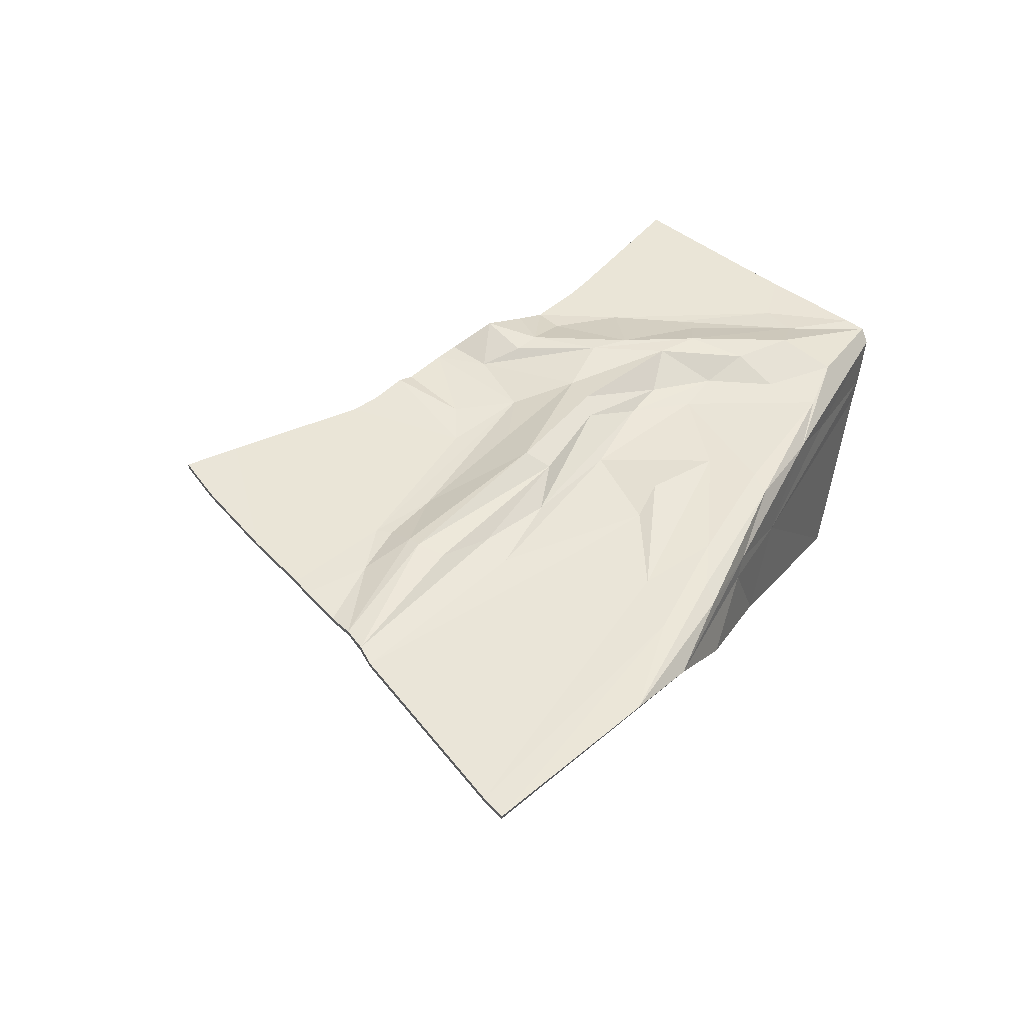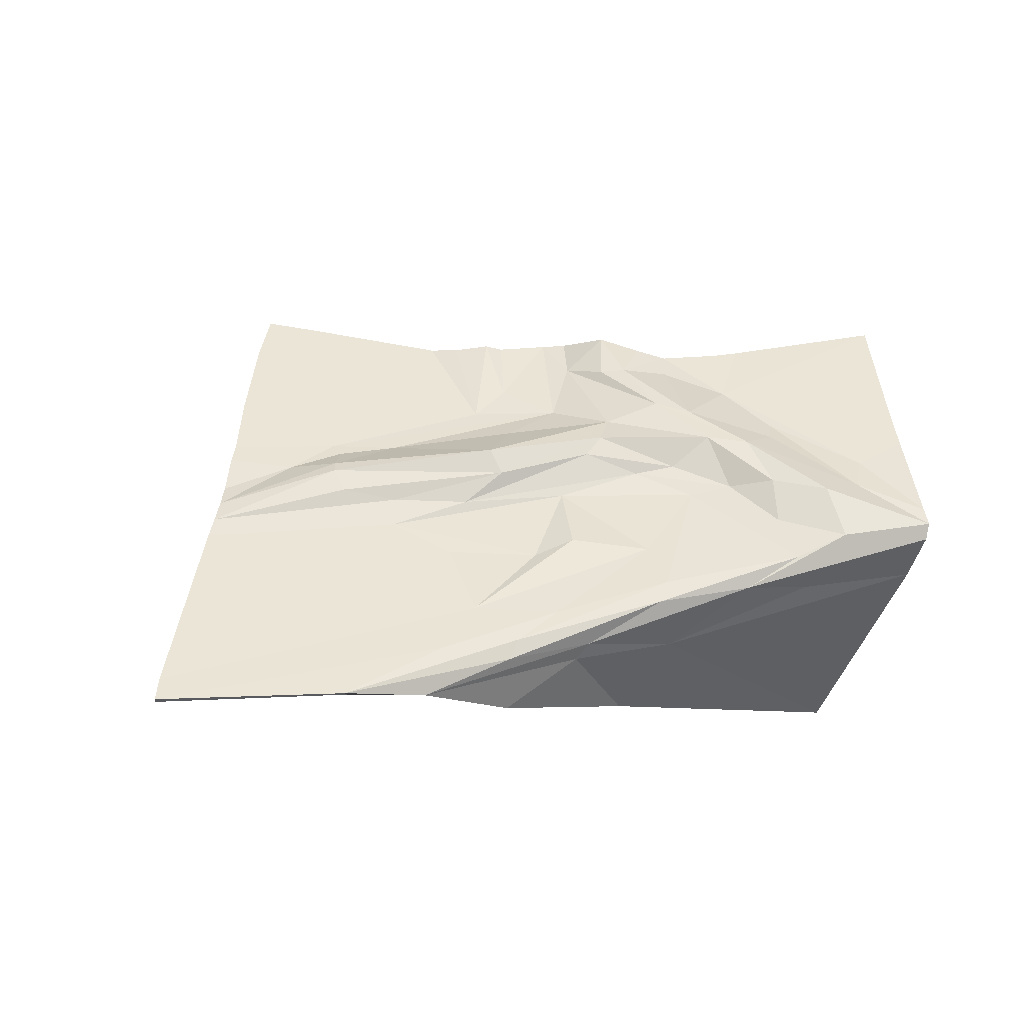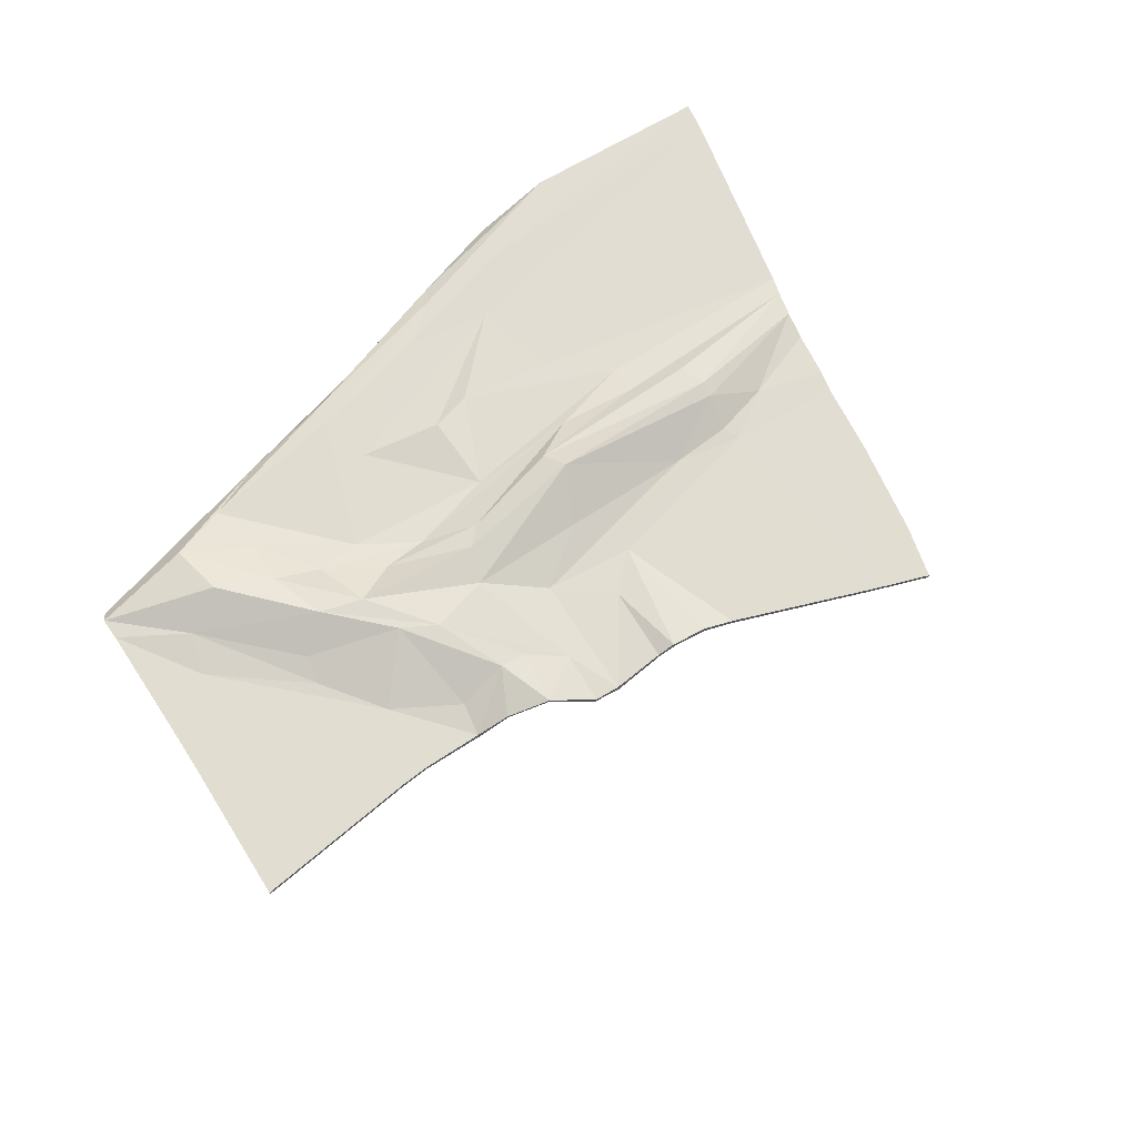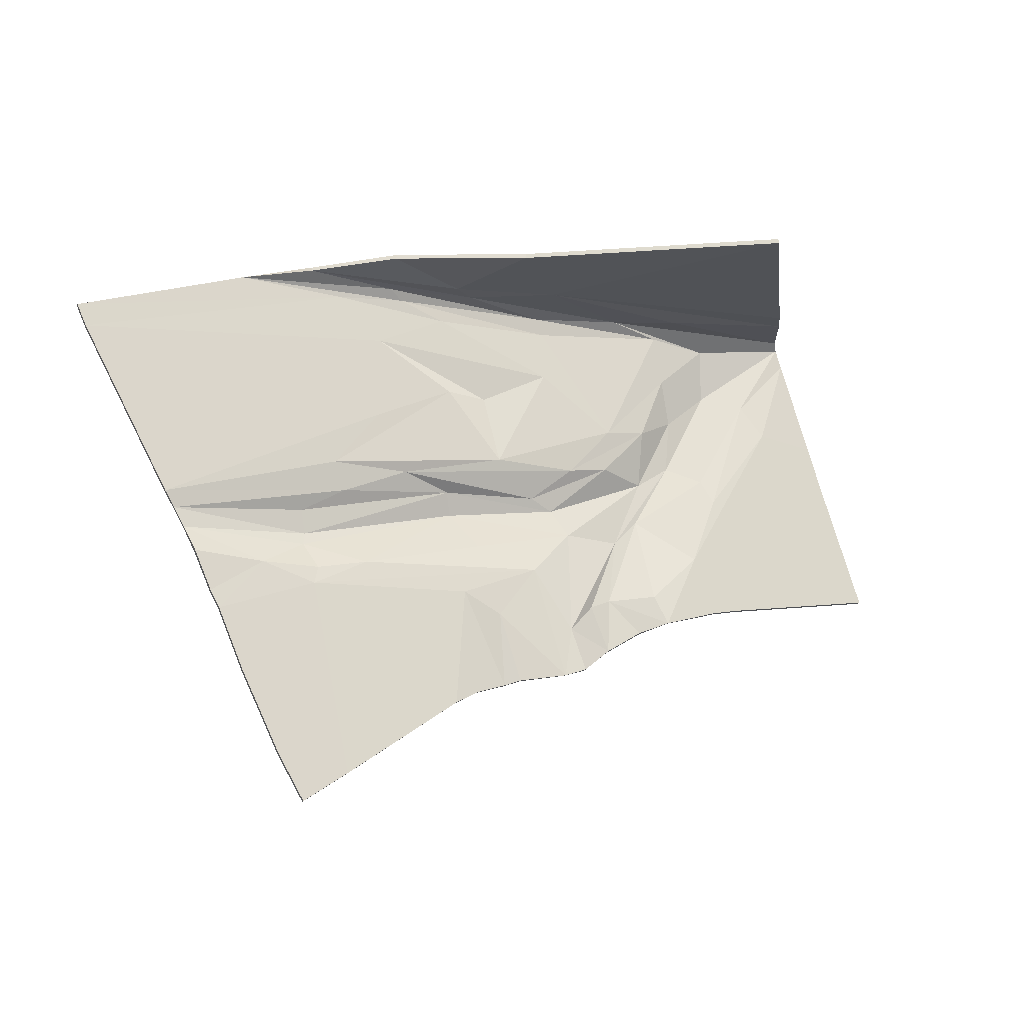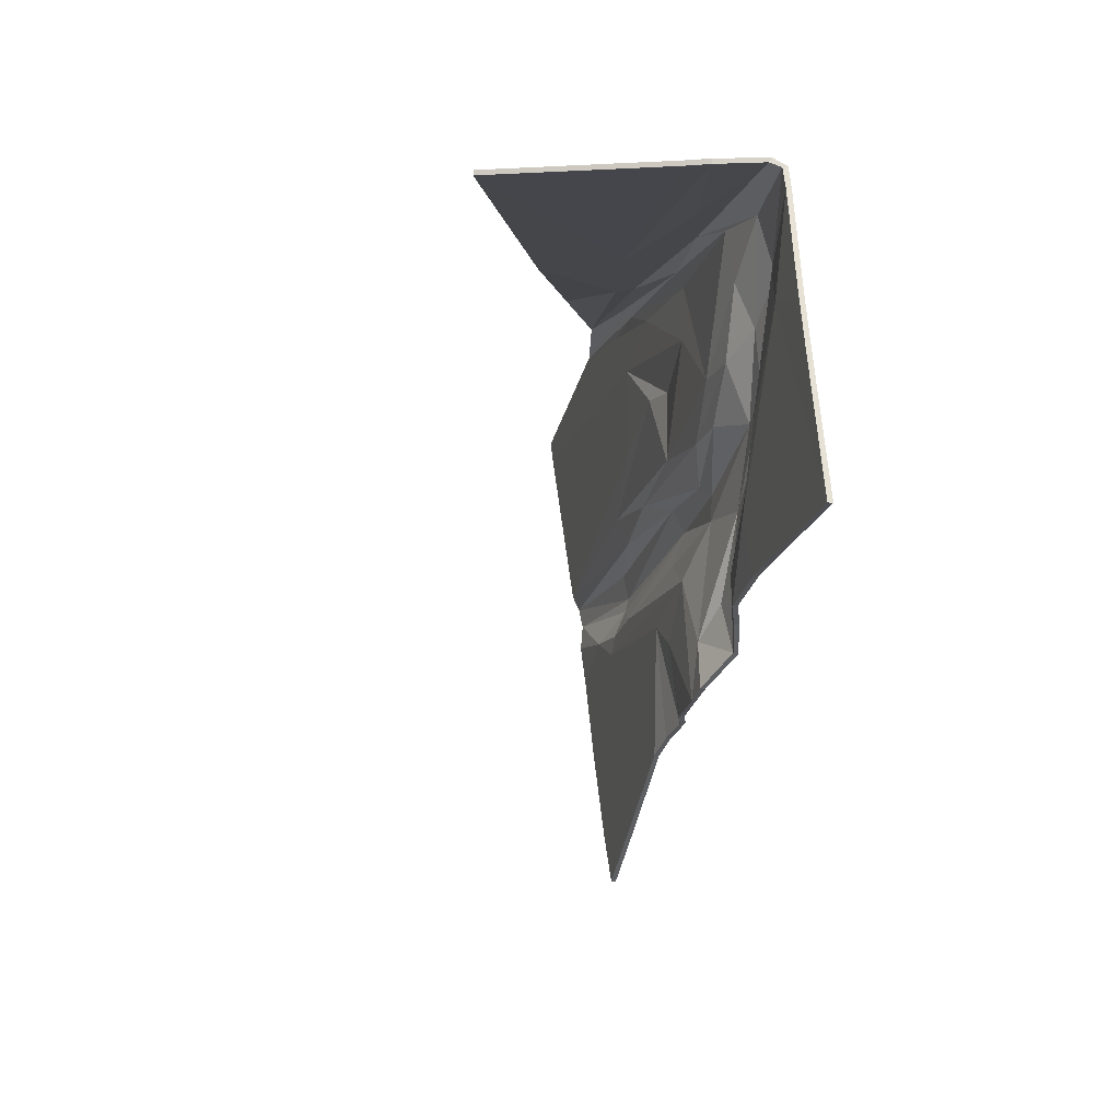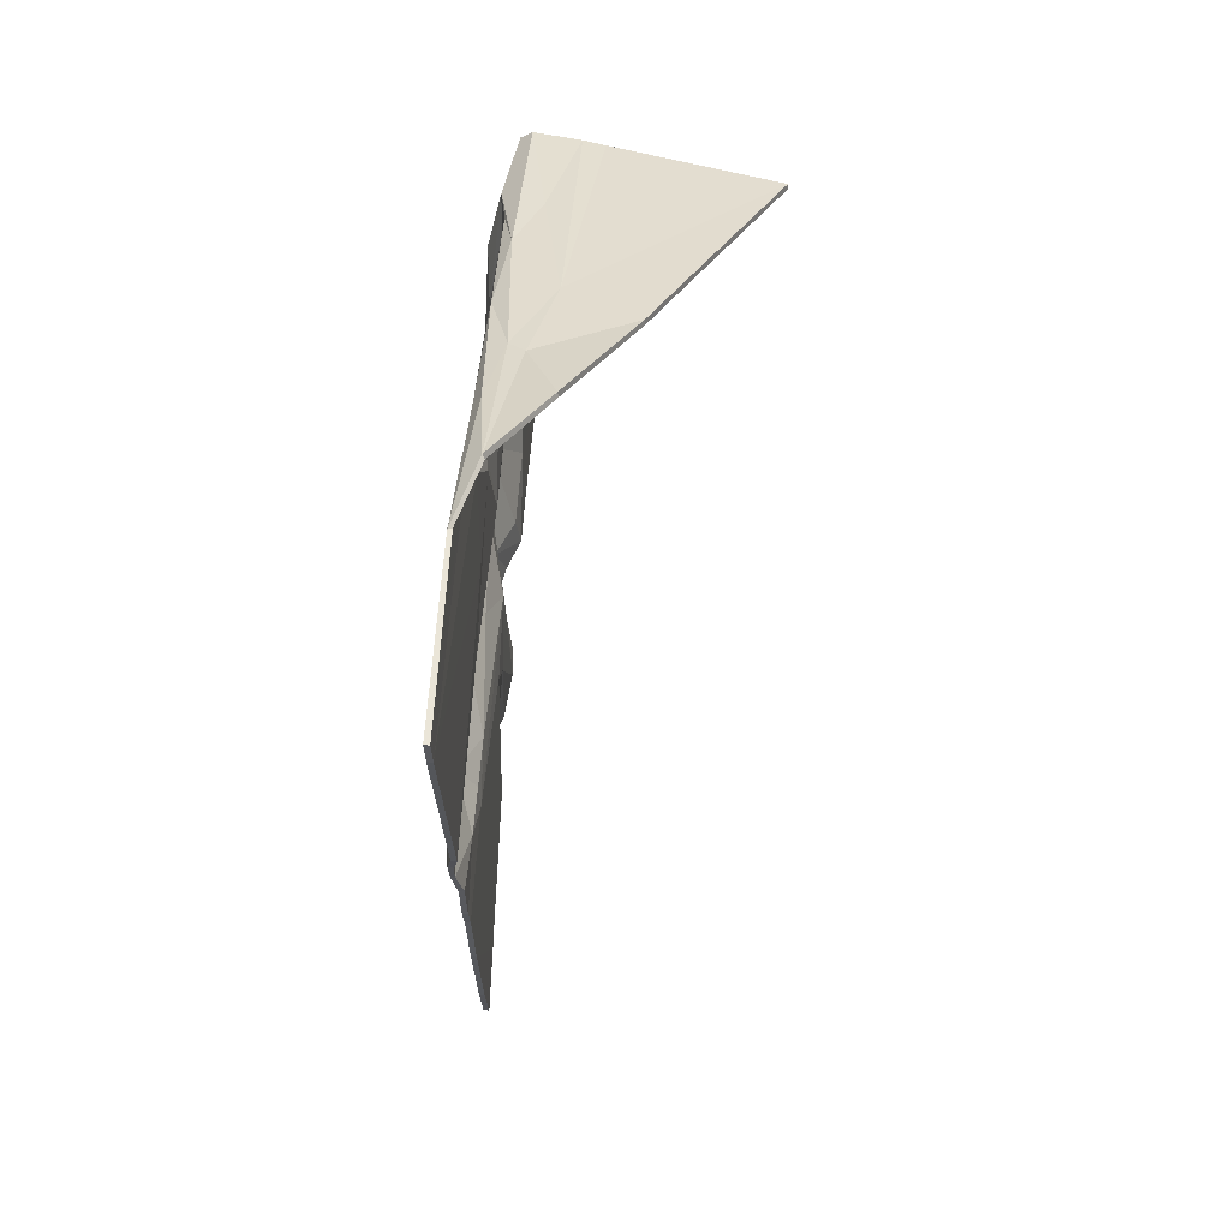
<metadata>
{"format":"obj","ext":"obj","renderer":"f3d","projection":"perspective","resolution":1024,"background":"white","views":[{"elev":44.5,"azim":-63.1,"up":"+Y"},{"elev":44.1,"azim":-21.1,"up":"+Y"},{"elev":68.4,"azim":130.5,"up":"+Y"},{"elev":-19.6,"azim":-18.0,"up":"+Z"},{"elev":-9.8,"azim":76.1,"up":"+Z"},{"elev":36.3,"azim":-87.0,"up":"+Z"}]}
</metadata>
<code>
v -136.7 2.374 -128.8
v -150.6 2.403 -96.2
v -230.3 2.266 55.09
v -99.58 2.496 -77.59
v -98.1 3.532 -68.85
v -20.33 2.374 -137.1
v 9.02 6.932 -124
v 17.11 4.142 -121.3
v 41.87 2.374 -116.6
v 53.58 2.805 -112.8
v 47.82 4.261 5.579
v 60.45 11.19 -73.82
v 104 2.463 -81.11
v 97.1 4.245 -66.25
v 132.5 2.374 -72.92
v 130.6 7.451 91.76
v 175.5 -3.487 101.1
v 181.7 3.01 85.97
v 22.21 1.907 96.01
v 91.43 15.55 3.758
v 30.72 2.937 59.87
v 70.63 -2.684 99.75
v 91.04 4.877 33.87
v 69.64 2.507 30.26
v 224.5 2.374 -57.92
v 123.7 -122.3 103.2
v 167.9 -27.44 101.2
v -115.9 2.374 -172
v -164.9 2.374 -65.91
v -170.5 4.567 -53.36
v -176.6 4.567 -42.36
v -235.6 2.257 67.12
v -82.52 6.784 -19.83
v -67.1 2.45 23.88
v -107.5 13.09 -47.22
v -105 11.42 -54.2
v -23.74 13.45 -12.41
v -47.18 5.623 -5.675
v -92.91 2.923 86.48
v -147.9 2.166 96.69
v -62.7 -2.27 101.5
v 24.82 3.482 -58.37
v -25.92 2.717 42.63
v -109.1 -7.174 104.7
v -66.76 -32.5 107
v 47.06 11.01 -32.51
v -26.78 -16.73 101.6
v 203.8 2.374 9.186
v 167.5 2.51 40.58
v -182.5 2.374 -33.84
v -69.26 3.595 -62.86
v -7.785 4.53 -129.8
v -30.47 2.834 84.61
v -25.3 19.43 -25.58
v 71.19 13.34 -98.21
v 46.09 4.412 -88.89
v 89.2 8.146 -87.03
v 25.66 11.87 -11.11
v 72.7 12.51 -68.99
v -19.54 -8.862 100.8
v 77.01 14.61 -33.13
v 26.41 -27.08 101.2
v 145.2 2.374 -70.38
v -102 2.374 -195.9
v -78.96 2.389 -179.7
v -155.6 2.67 -86.83
v -126.3 2.839 -68.9
v -16.06 2.453 -74.12
v -55.47 1.946 94.27
v -6.539 8.135 -46.35
v -88.48 3.056 -5.842
v -68.46 2.472 66.38
v 5.214 2.799 -85.72
v 36.54 14.78 -18.03
v 4.084 2.718 5.724
v -4.646 5.955 42.11
v -1.413 -63.52 102.9
v 68.46 5.803 9.177
v 91.04 15.15 -19.56
v 30.23 4.088 86.5
v 122.4 2.445 -39.74
v 105.1 -14.57 100.2
v 111 12.35 44.68
v 103.8 5.154 66.93
v 128.9 6.453 7.141
v 109.8 15.62 14.97
v 102.2 3.328 93.85
v 133.7 14.74 63.16
v 135 2.941 -4.988
v 156.2 5.297 58.11
v 179 2.639 96.44
v 163.1 -38.66 101.1
v 196.4 2.374 34.37
v -106.8 11 -32.98
v -102 -0.1261 -195.9
v -115.9 -0.1261 -172
v -78.96 -0.1107 -179.7
v -136.7 -0.1261 -128.8
v -150.6 -0.09593 -96.15
v -100 -0.003952 -77.51
v -155.5 0.17 -86.86
v -128.1 0.3654 -68.13
v -164.8 -0.1277 -65.69
v -171.1 2.594 -52.59
v -182.4 -0.1258 -34.13
v -176.9 1.997 -42.42
v -83.75 4.488 -21.32
v -230.2 -0.2366 54.96
v -67.04 -0.04743 23.78
v -105 9.073 -53.28
v -104.1 10.71 -46.64
v -90.6 0.565 -6.754
v -98.02 1.105 -68.08
v -15.89 -0.04612 -74.36
v -71.41 1.133 -62.45
v -20.11 -0.1264 -137.1
v -106.6 8.62 -33.94
v -90.86 0.4171 92.71
v -67.28 -0.02106 68.72
v -235.5 -0.2101 66.73
v -146.5 0.2122 96.41
v -7.347 2.069 -129.8
v -20.45 16.45 -25.28
v -23.56 11.26 -13.65
v -49.87 3.392 -7.052
v -31.11 0.3179 86.07
v 8.449 4.301 -124.3
v 24.74 0.9996 -57.48
v -55.05 -0.532 95.05
v -6.651 5.806 -45.43
v -62.74 -4.172 99.73
v -109.2 -8.181 102.3
v 4.543 0.3045 -85.26
v 16.67 1.674 -121.6
v -25.98 0.2163 43.09
v -17.24 -9.909 98.5
v 42.16 -0.1322 -116.9
v 3.768 0.2185 5.473
v 38.34 12.13 -17.9
v -26.83 -17.05 99.16
v -66.98 -32.79 104.6
v 46.57 1.84 -89.72
v 54.11 0.3291 -112.5
v 47.46 8.538 -32.4
v 25.98 9.632 -12.26
v 46.98 1.792 4.437
v -4.546 3.423 42.13
v 30.44 0.4375 59.7
v 71.59 10.85 -97.68
v 25.81 -0.3768 95.06
v -1.541 -63.68 100.4
v 61.02 8.736 -73.68
v 77.09 12.11 -33.04
v 29.76 1.588 86.49
v 72.21 10.03 -68.78
v 88.45 5.761 -87.14
v 92.7 13.05 4.389
v 26.8 -27.43 98.67
v 68.61 3.407 8.226
v 69.66 0.000251 29.94
v 72.48 -4.719 97.97
v 103.7 -0.03604 -81.48
v 96.47 1.812 -66.08
v 90.25 12.82 -19.13
v 121 -0.05634 -41.92
v 110.2 12.98 16.29
v 91.47 2.442 32.94
v 104.9 -15.26 97.79
v 132.5 -0.126 -72.91
v 104.6 2.74 66.81
v 175.5 -4.881 98.82
v 111.3 9.917 44.06
v 99.44 0.4136 92.93
v 145.2 -0.1261 -70.38
v 134.1 0.4636 -5.684
v 128.1 4.119 7.527
v 133.6 12.12 63.31
v 224.5 -0.1261 -57.92
v 130.8 5.143 90.6
v 123.7 -122.5 100.7
v 167 8e-06 39.63
v 154.9 2.891 56.8
v 167.8 -27.69 98.75
v 163.1 -38.76 98.63
v 178.4 0.1553 96.03
v 181.5 0.5103 85.87
v 203.8 -0.1261 9.182
v 196.4 -0.1261 34.36
f 95 97 96
f 96 97 98
f 98 100 99
f 99 102 101
f 101 102 103
f 103 102 104
f 106 107 105
f 105 109 108
f 97 100 98
f 99 100 102
f 102 110 104
f 110 111 104
f 107 112 105
f 105 112 109
f 100 113 102
f 102 113 110
f 104 111 106
f 97 114 100
f 100 115 113
f 97 116 114
f 111 117 106
f 106 117 107
f 108 119 118
f 108 118 120
f 120 118 121
f 115 110 113
f 116 122 114
f 110 115 123
f 124 125 107
f 107 125 112
f 119 126 118
f 122 127 114
f 100 128 115
f 118 129 121
f 128 130 115
f 115 130 123
f 123 124 111
f 109 119 108
f 129 131 121
f 131 132 121
f 127 134 133
f 127 133 114
f 100 114 128
f 112 135 109
f 109 135 119
f 131 136 132
f 134 137 133
f 125 138 112
f 133 137 128
f 133 128 114
f 123 139 124
f 112 138 135
f 126 129 118
f 136 140 132
f 132 140 141
f 137 143 142
f 137 142 128
f 128 144 130
f 130 144 123
f 123 144 139
f 124 145 125
f 125 146 138
f 135 138 147
f 135 147 119
f 119 148 126
f 143 149 142
f 139 145 124
f 147 148 119
f 129 150 131
f 141 140 151
f 149 152 142
f 142 144 128
f 142 153 144
f 125 145 146
f 126 154 129
f 149 156 155
f 149 155 152
f 152 153 142
f 144 157 139
f 138 148 147
f 148 154 126
f 154 150 129
f 136 158 140
f 140 158 151
f 152 155 153
f 144 153 157
f 139 159 145
f 157 159 139
f 145 159 146
f 146 160 138
f 150 136 131
f 136 161 158
f 162 163 155
f 156 162 155
f 155 164 153
f 138 160 148
f 148 160 154
f 162 165 163
f 163 164 155
f 153 164 166
f 159 157 167
f 159 167 146
f 146 167 160
f 150 161 136
f 161 168 158
f 169 165 162
f 163 165 164
f 153 166 157
f 160 167 170
f 171 168 161
f 157 172 167
f 157 166 172
f 160 173 154
f 170 173 160
f 154 173 150
f 150 173 161
f 169 174 165
f 165 175 164
f 164 175 176
f 164 176 166
f 166 177 172
f 167 172 170
f 174 178 165
f 172 179 170
f 172 177 179
f 170 179 173
f 173 179 161
f 158 180 151
f 165 181 175
f 176 175 182
f 176 182 166
f 166 182 177
f 168 183 158
f 183 184 158
f 177 185 179
f 177 182 185
f 179 185 161
f 161 185 171
f 168 171 183
f 158 184 180
f 165 178 181
f 175 181 182
f 182 186 185
f 178 187 181
f 181 187 188
f 181 188 186
f 181 186 182
f 117 124 107
f 111 124 117
f 123 111 110
f 64 28 65
f 28 1 65
f 1 2 4
f 2 66 67
f 66 29 67
f 29 30 67
f 31 50 33
f 50 3 34
f 65 1 4
f 2 67 4
f 67 30 36
f 36 30 35
f 33 50 71
f 50 34 71
f 4 67 5
f 67 36 5
f 30 31 35
f 65 4 68
f 4 5 51
f 65 68 6
f 35 31 94
f 31 33 94
f 3 39 72
f 3 32 39
f 32 40 39
f 51 5 36
f 6 68 52
f 36 54 51
f 37 33 38
f 33 71 38
f 72 39 53
f 52 68 7
f 4 51 42
f 39 40 69
f 42 51 70
f 51 54 70
f 54 35 37
f 34 3 72
f 69 40 41
f 41 40 44
f 7 73 8
f 7 68 73
f 4 42 68
f 71 34 43
f 34 72 43
f 41 44 60
f 8 73 9
f 38 71 75
f 73 42 9
f 73 68 42
f 54 37 74
f 71 43 75
f 53 39 69
f 60 44 47
f 44 45 47
f 9 56 10
f 9 42 56
f 42 70 46
f 70 54 46
f 54 74 46
f 37 38 58
f 38 75 11
f 43 76 75
f 43 72 76
f 72 53 21
f 10 56 55
f 74 37 58
f 76 72 21
f 69 41 19
f 45 77 47
f 55 56 12
f 56 42 46
f 56 46 61
f 38 11 58
f 53 69 80
f 55 59 57
f 55 12 59
f 12 56 61
f 46 74 20
f 75 76 21
f 21 53 80
f 80 69 19
f 60 47 62
f 47 77 62
f 12 61 59
f 46 20 61
f 74 58 78
f 20 74 78
f 58 11 78
f 11 75 24
f 19 41 60
f 60 62 22
f 13 59 14
f 57 59 13
f 59 61 79
f 75 21 24
f 21 80 24
f 13 14 81
f 14 59 79
f 61 86 79
f 78 23 20
f 78 11 23
f 11 24 23
f 19 60 22
f 22 62 82
f 15 13 81
f 14 79 81
f 61 20 86
f 24 84 23
f 17 22 82
f 20 23 83
f 20 83 86
f 24 80 87
f 84 24 87
f 80 19 87
f 19 22 87
f 15 81 63
f 81 79 89
f 79 85 89
f 79 86 85
f 86 83 88
f 23 84 83
f 63 81 25
f 83 84 16
f 83 16 88
f 84 87 16
f 87 22 16
f 62 77 26
f 81 89 49
f 85 90 89
f 85 86 90
f 86 88 90
f 82 62 27
f 27 62 92
f 88 16 91
f 88 91 90
f 16 22 91
f 91 22 17
f 82 27 17
f 62 26 92
f 81 49 25
f 89 90 49
f 90 91 18
f 25 49 48
f 49 93 48
f 49 18 93
f 49 90 18
f 94 33 37
f 35 94 37
f 54 36 35
f 64 95 96 28
f 65 97 64
f 64 97 95
f 28 96 1
f 1 96 98
f 1 98 2
f 2 98 99
f 2 99 66
f 66 99 101
f 66 101 29
f 29 101 103
f 29 103 30
f 30 103 104
f 31 106 50
f 50 106 105
f 50 105 3
f 3 105 108
f 30 104 31
f 31 104 106
f 6 116 65
f 65 116 97
f 3 108 32
f 32 108 120
f 32 120 40
f 40 120 121
f 52 122 6
f 6 122 116
f 7 127 52
f 52 127 122
f 40 121 44
f 44 121 132
f 8 134 7
f 7 134 127
f 9 137 8
f 8 137 134
f 44 132 45
f 45 132 141
f 10 143 9
f 9 143 137
f 55 149 10
f 10 149 143
f 45 141 77
f 77 141 151
f 57 156 55
f 55 156 149
f 13 162 57
f 57 162 156
f 15 169 13
f 13 169 162
f 63 174 15
f 15 174 169
f 25 178 63
f 63 178 174
f 77 151 26
f 26 151 180
f 92 184 27
f 27 184 183
f 17 171 91
f 91 171 185
f 27 183 17
f 17 183 171
f 26 180 92
f 92 180 184
f 91 185 18
f 18 185 186
f 48 187 25
f 25 187 178
f 93 188 48
f 48 188 187
f 18 186 93
f 93 186 188

</code>
